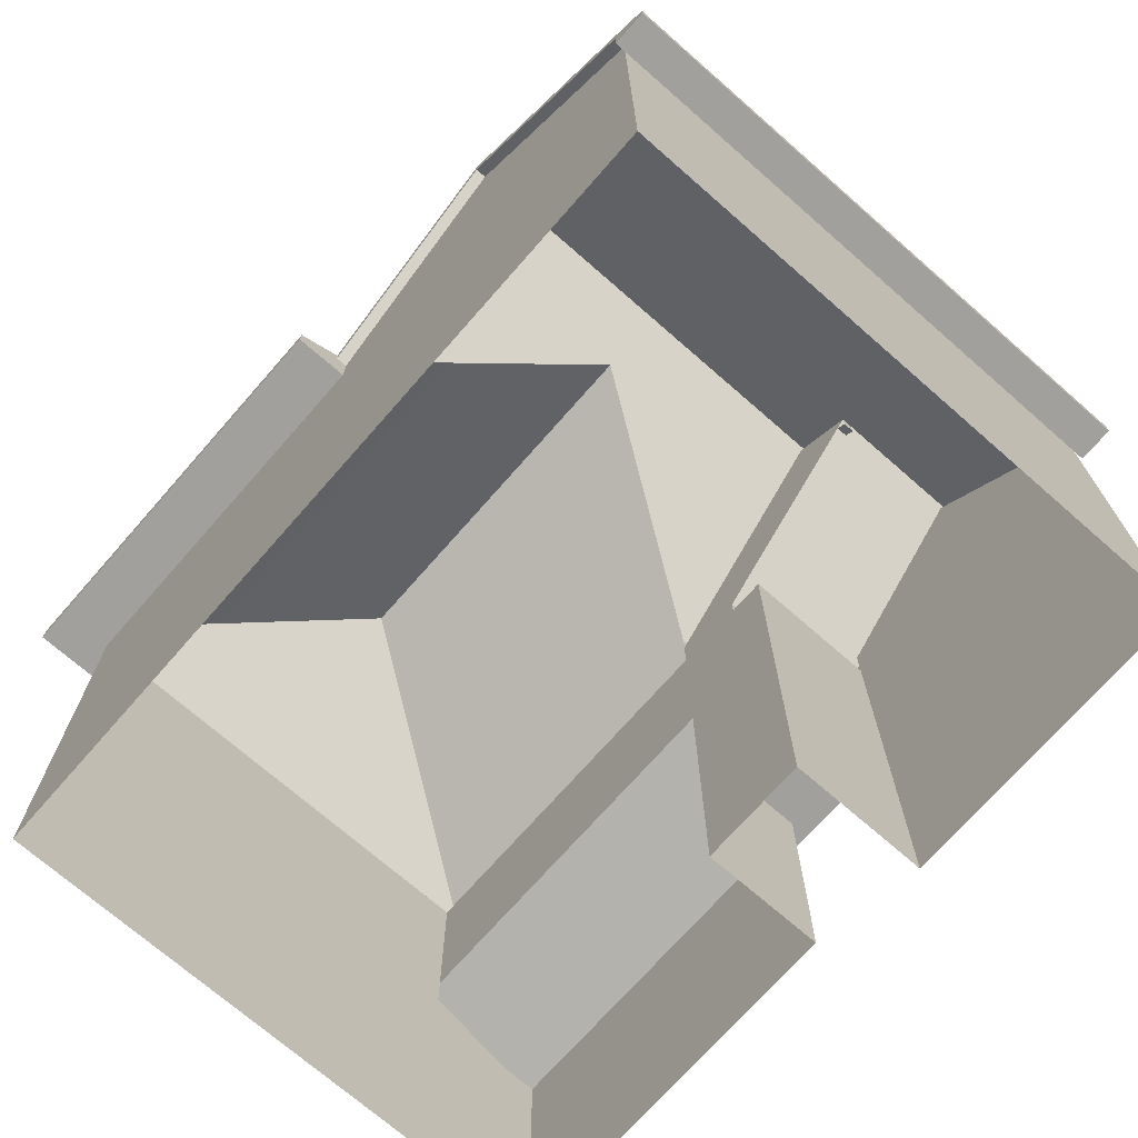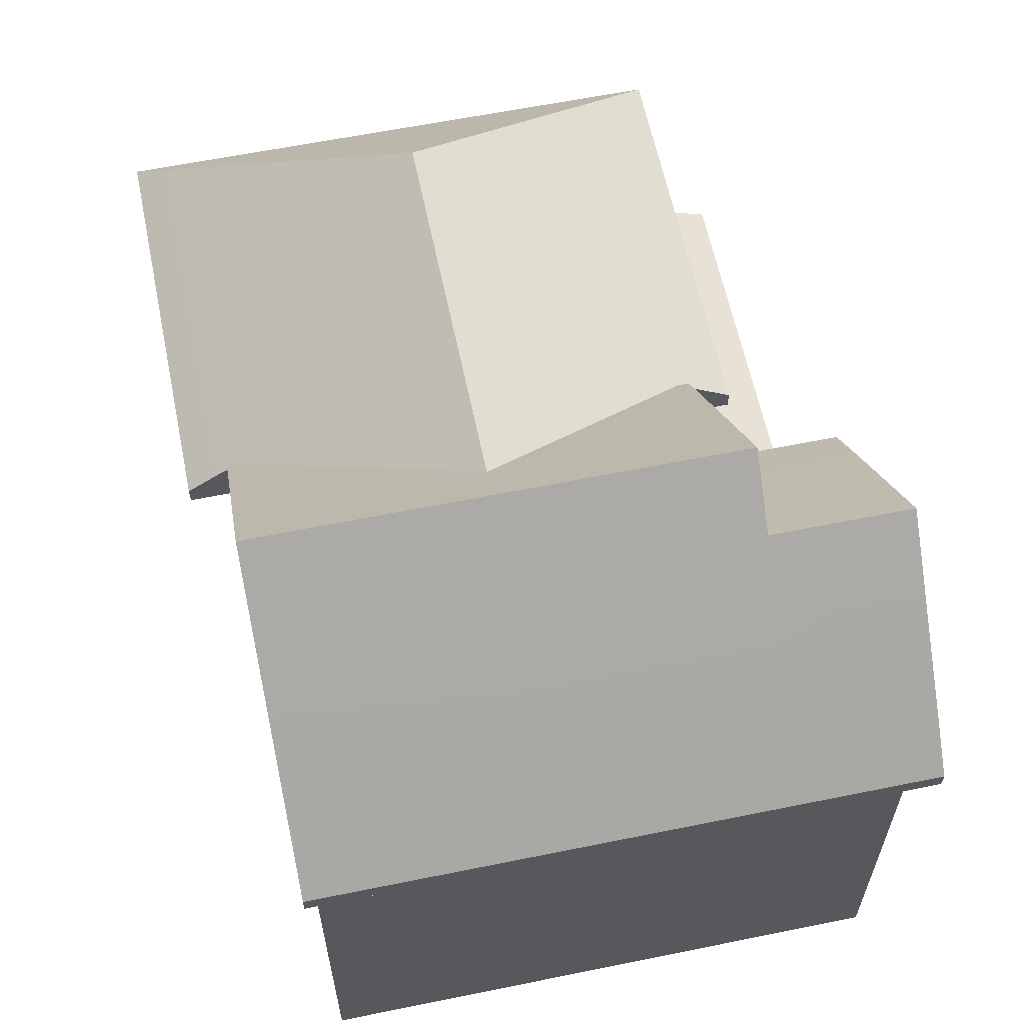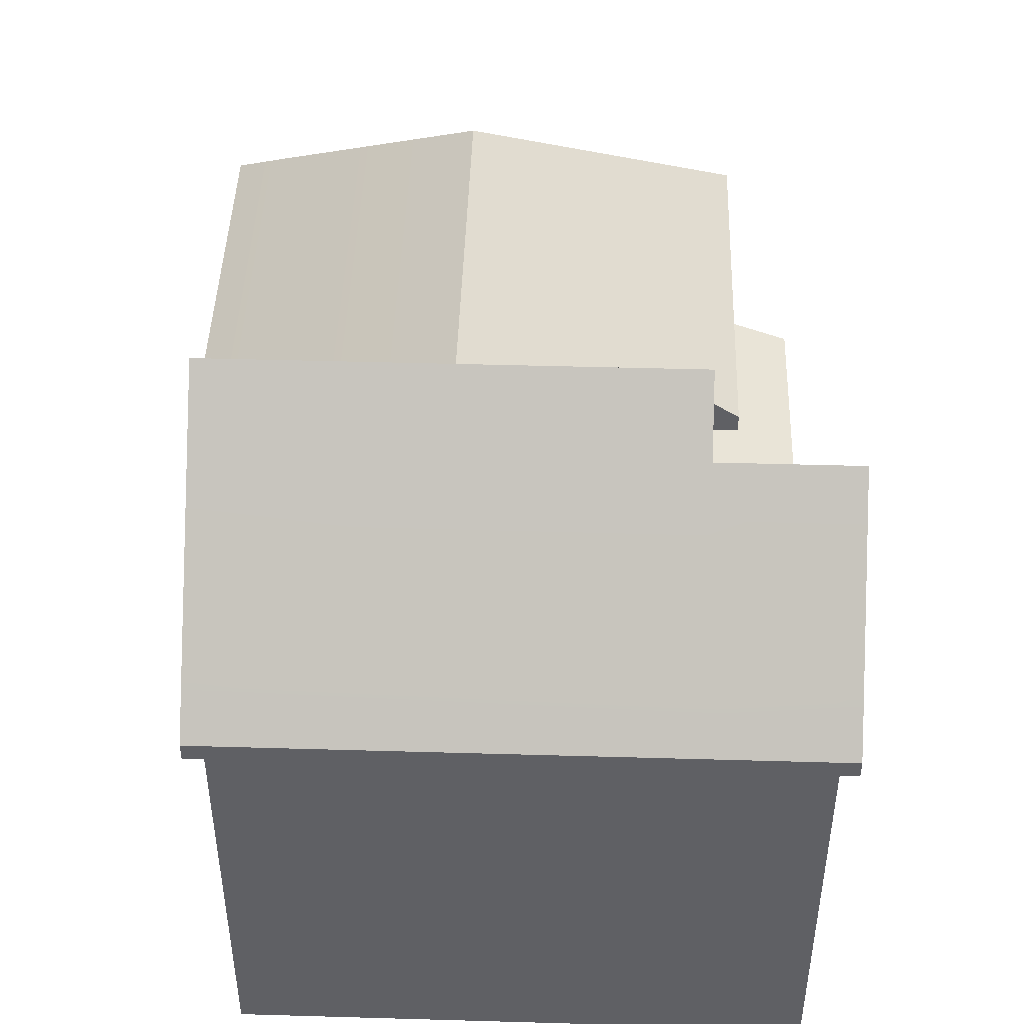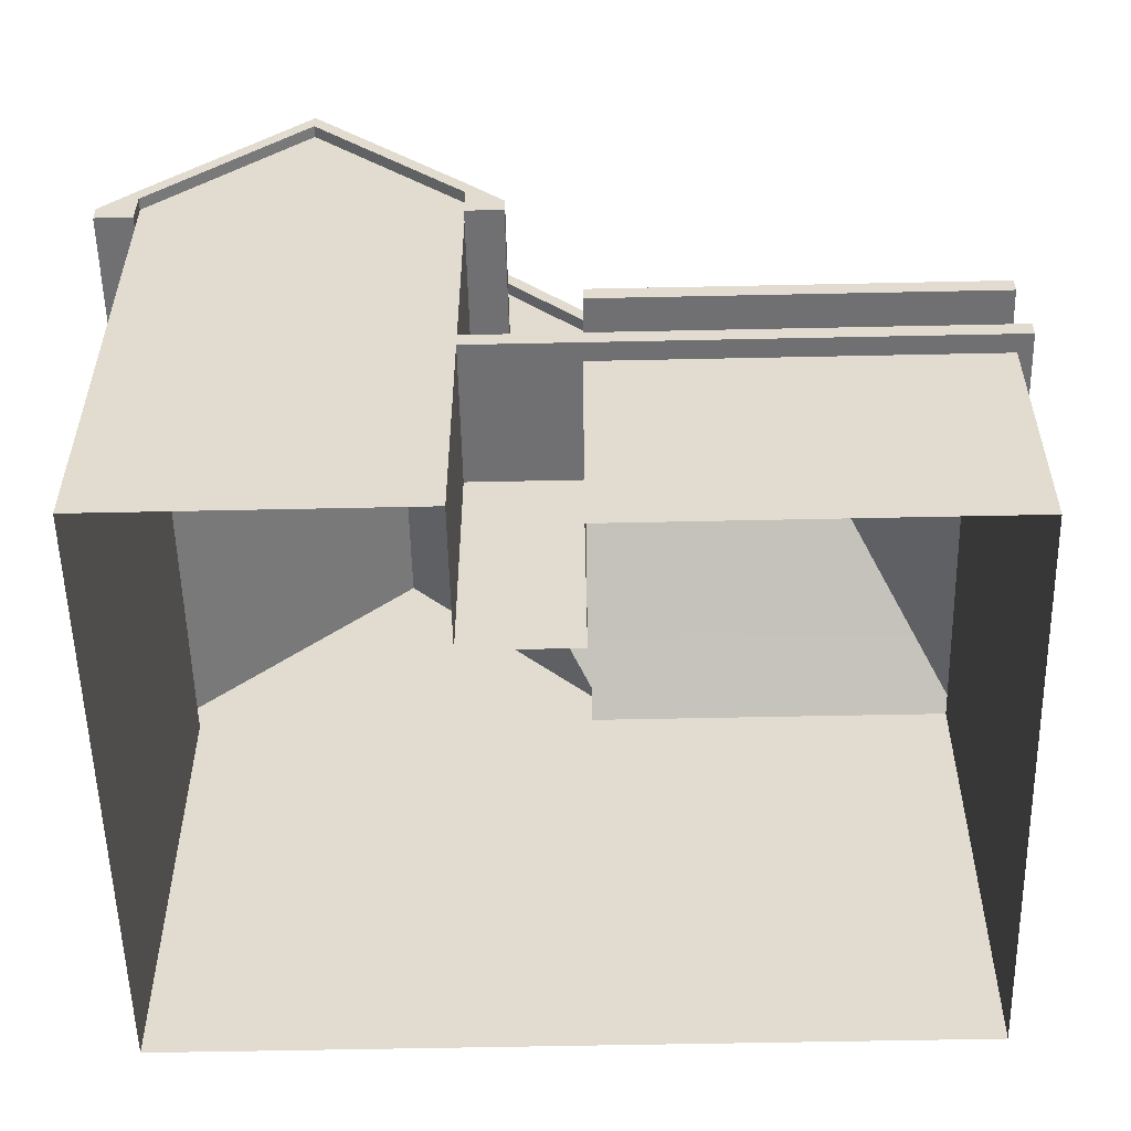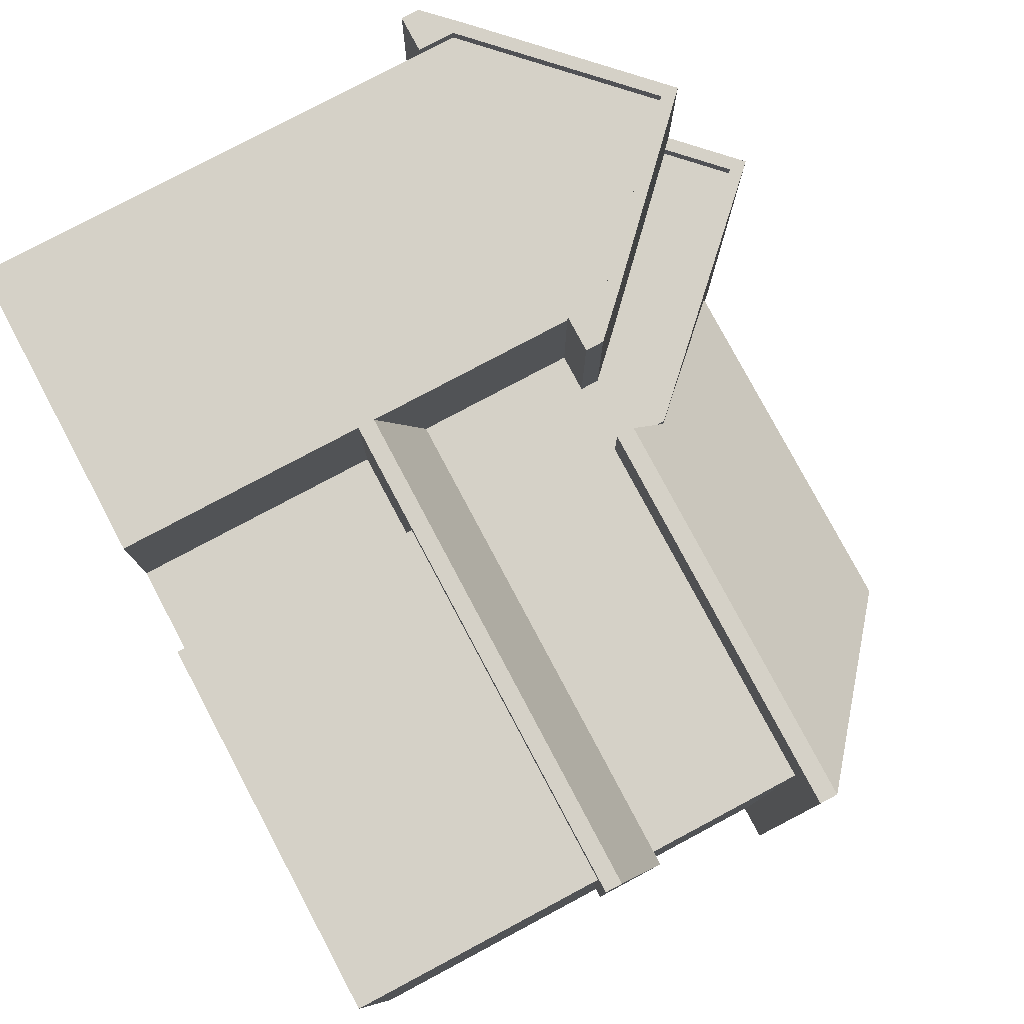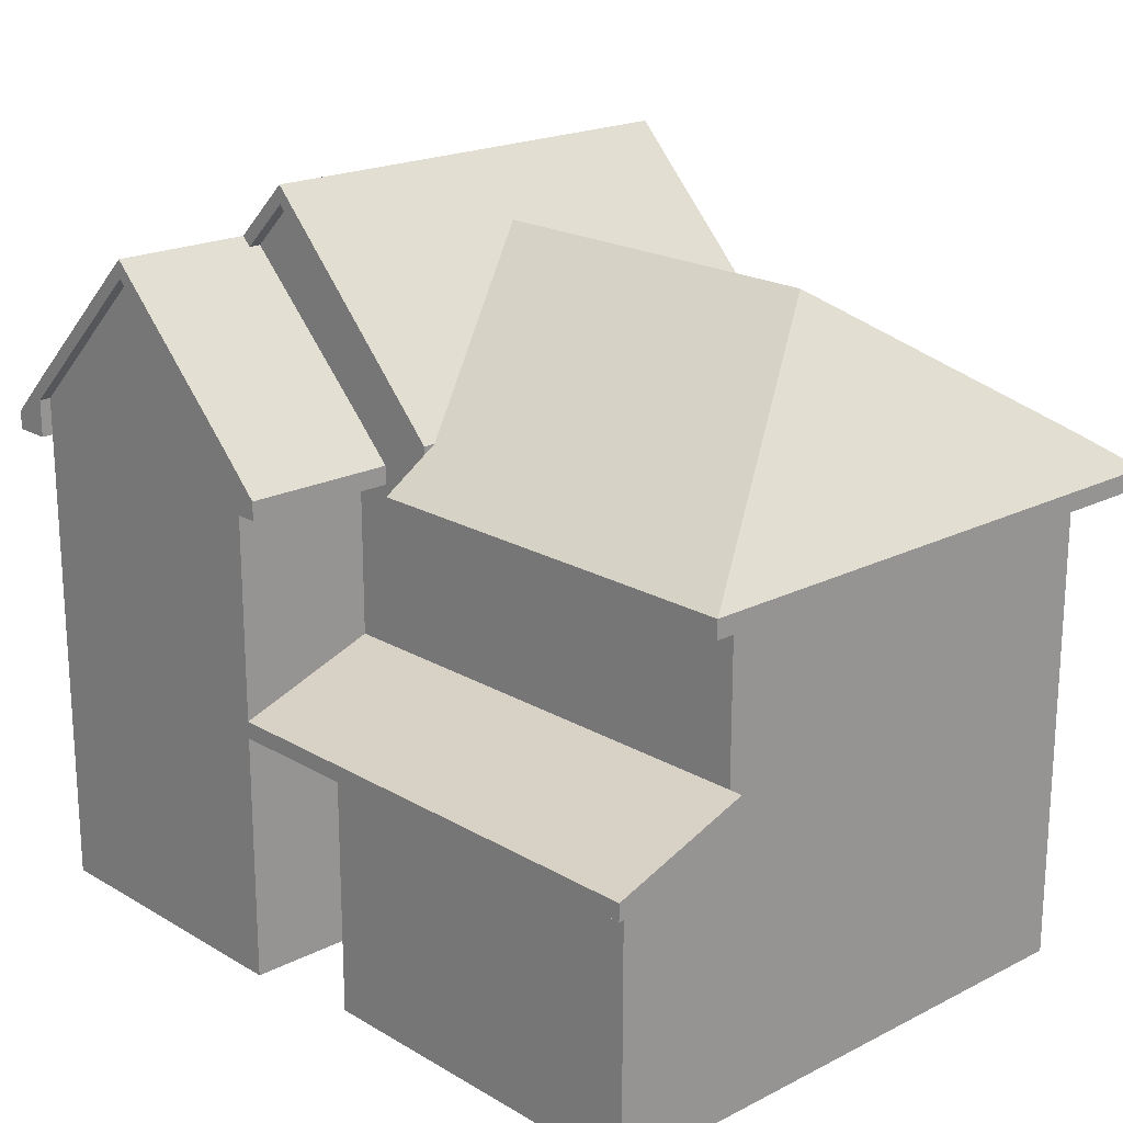
<metadata>
{"format":"obj","ext":"obj","renderer":"f3d","projection":"perspective","resolution":1024,"background":"white","views":[{"elev":-71.7,"azim":-131.2,"up":"+Y"},{"elev":61.0,"azim":-101.7,"up":"+Y"},{"elev":45.2,"azim":-88.1,"up":"+Y"},{"elev":-55.0,"azim":1.3,"up":"+Y"},{"elev":79.0,"azim":62.0,"up":"+Z"},{"elev":20.0,"azim":47.1,"up":"+Y"}]}
</metadata>
<code>
v 532.4 26.8 454.4
v 532.4 26.8 383.1
v 587.4 26.8 383.1
v 587.4 26.8 445
v 776.7 26.8 445
v 776.7 26.8 154.4
v 376.7 26.8 154.4
v 376.7 26.8 454.4
v 532.4 187.3 454.4
v 532.4 187.3 383.1
v 587.4 187.3 383.1
v 587.4 161.8 454.4
v 776.7 161.8 454.4
v 776.7 187.3 154.4
v 376.7 187.3 154.4
v 376.7 187.3 454.4
v 776.7 187.3 383.1
v 776.7 26.8 383.1
v 532.4 287 454.4
v 376.7 268 460.3
v 376.7 287 454.4
v 532.4 268 154.4
v 376.7 287 154.4
v 376.7 268 154.4
v 376.7 268 148.6
v 705.2 371.2 268.8
v 587.4 268 154.4
v 485 392 268.8
v 532.4 187.3 154.4
v 532.4 26.8 154.4
v 532.4 287 154.4
v 587.4 187.3 154.4
v 587.4 26.8 154.4
v 776.7 268 154.4
v 376.7 187.3 383.1
v 376.7 26.8 383.1
v 376.7 268 454.4
v 454.6 362.5 454.4
v 454.6 362.5 383.1
v 454.6 362.5 154.4
v 485 392 154.4
v 485 392 383.1
v 587.4 287 154.4
v 485 401.4 268.8
v 514.4 371.2 268.8
v 587.4 287 383.1
v 532.4 296.4 454.4
v 532.4 296.4 383.1
v 376.7 296.4 454.4
v 376.7 296.4 154.4
v 776.7 296.4 383.1
v 776.7 296.4 154.4
v 376.7 296.4 383.1
v 454.6 371.9 454.4
v 454.6 371.9 383.1
v 454.6 371.9 154.4
v 485 401.4 154.4
v 485 401.4 383.1
v 587.4 296.4 154.4
v 587.4 296.4 383.1
v 376.7 287 148.6
v 454.6 362.5 148.6
v 485 392 148.6
v 587.4 287 148.6
v 376.7 296.4 148.6
v 454.6 371.9 148.6
v 485 401.4 148.6
v 587.4 296.4 148.6
v 454.6 362.5 389.2
v 485 392 389.2
v 587.4 287 389.2
v 454.6 371.9 389.2
v 485 401.4 389.2
v 587.4 296.4 389.2
v 532.4 287 460.3
v 376.7 287 460.3
v 454.6 362.5 460.3
v 532.4 296.4 460.3
v 376.7 296.4 460.3
v 454.6 371.9 460.3
v 794.9 268 412
v 794.9 268 126.9
v 587.4 268 126.9
v 587.4 268 412
v 794.9 277.4 412
v 794.9 277.4 126.9
v 587.4 277.4 126.9
v 587.4 277.4 412
v 357.7 268 454.4
v 357.7 268 154.4
v 357.7 268 383.1
v 357.7 277.4 454.4
v 357.7 277.4 154.4
v 357.7 277.4 383.1
v 357.7 268 148.6
v 357.7 277.4 148.6
v 357.7 268 460.3
v 357.7 277.4 460.3
v 551.4 268 454.4
v 551.4 268 383.1
v 551.4 277.4 454.4
v 551.4 277.4 383.1
v 551.4 268 460.3
v 551.4 277.4 460.3
v 624.2 153.3 445
v 624.2 26.8 445
v 624.2 130 445
v 741.1 153.3 445
v 776.7 130 445
v 741.1 26.8 445
v 587.4 130 445
v 741.1 130 445
v 532.4 268 454.4
v 532.4 268 383.1
v 587.4 268 383.1
v 376.7 268 154.4
v 376.7 268 383.1
v 776.7 268 383.1
v 532.4 268 460.3
v 532.4 268 454.4
v 532.4 153.3 454.4
v 532.4 153.3 383.1
v 587.4 153.3 383.1
v 587.4 153.3 445
v 776.7 153.3 445
v 776.7 153.3 383.1
v 776.7 153.3 154.4
v 587.4 153.3 154.4
v 376.7 153.3 154.4
v 376.7 153.3 383.1
v 532.4 153.3 154.4
v 376.7 153.3 454.4
v 532.4 187.3 383.1
v 532.4 161.8 454.4
v 532.4 153.3 383.1
v 532.4 153.3 454.4
v 783.7 161.8 454.4
v 783.7 187.3 383.1
v 783.7 153.3 454.4
v 783.7 153.3 383.1
v 532.4 296.4 389.2
v 454.6 371.9 389.2
v 551.4 277.4 389.2
v 459.4 367.2 389.2
v 459.4 367.2 383.1
v 532.4 153.3 445
v 532.4 26.8 445
v 587.4 161.8 454.4
v 587.4 153.3 454.4
v 624.2 161.8 454.4
v 624.2 153.3 454.4
v 776.7 153.3 454.4
o Extrude.2
f 55 58 44 57 56
f 142 55 53 49 54
f 143 101 99 100 102
f 4 111 124 123 3
f 18 126 125 109 5
f 146 122 10 9 121
f 60 74 71 46
f 147 146 121 1
f 3 123 122 2
f 106 107 111 4
f 33 128 127 6
f 36 130 129 7
f 42 28 42 28
f 126 127 14 17
f 13 17 11 12
f 10 114 113 9
f 45 59 57 44
f 11 115 114 10
f 35 117 116 15
f 17 118 115 11
f 32 27 34 14
f 14 34 118 17
f 45 60 51 26
f 60 45 44 58
f 131 129 15 29
f 22 116 23 31
f 128 131 29 32
f 27 22 31 43
f 130 132 16 35
f 113 19 21 37
f 56 50 53 55
f 40 31 23
f 142 141 48 55
f 38 21 19
f 43 31 40 41
f 118 34 82 81
f 116 90 95 25
f 26 52 59 45
f 26 51 52
f 9 113 37 16
f 1 121 132 8
f 67 63 62 66
f 72 69 144
f 68 64 63 67
f 88 84 81 85
f 73 70 71 74
f 93 90 91 94
f 66 62 61 65
f 79 76 77 80
f 94 91 89 92
f 117 37 89 91
f 80 77 75 78
f 86 82 83 87
f 85 81 82 86
f 63 41 40 62
f 66 56 57 67
f 64 43 41 63
f 112 109 125 108
f 67 57 59 68
f 95 90 93 96
f 62 40 23 61
f 65 50 56 66
f 144 69 39 145
f 72 55 39 69
f 73 58 55 72
f 145 42 70 144
f 70 42 46 71
f 74 60 58 73
f 76 21 38 77
f 98 92 89 97
f 80 54 49 79
f 103 99 101 104
f 77 38 19 75
f 78 47 54 80
f 95 61 25
f 88 60 46 84
f 85 51 60 88
f 83 43 59 87
f 102 100 115 46
f 87 59 52 86
f 23 24 25 61
f 86 52 51 85
f 27 32 29 22
f 94 53 50 93
f 117 35 16 37
f 92 49 53 94
f 93 50 65 96
f 100 99 113 114
f 96 65 61 95
f 91 90 116 117
f 98 79 49 92
f 97 76 79 98
f 99 103 119 120
f 37 21 76 20
f 143 141 47 101
f 101 47 78 104
f 22 29 15 116
f 104 78 75 103
f 110 5 109 112
f 107 105 124 111
f 107 112 108 105
f 106 110 112 107
f 59 64 68
f 143 102 48 141
f 142 54 47 141
f 144 70 73 72
f 20 76 97
f 89 37 20 97
f 19 120 119 75
f 119 103 75
f 115 118 81 84
f 115 84 46
f 34 27 83 82
f 27 43 83
f 46 42 55 48
f 102 46 48
f 121 9 16 132
f 136 134 133 135
f 140 138 137 139
f 128 32 14 127
f 130 35 15 129
f 126 18 6 127
f 131 30 7 129
f 128 33 30 131
f 130 36 8 132
f 133 11 123 135
f 134 12 11 133
f 139 125 126 140
f 147 2 122 146
f 140 126 17 138
f 138 17 13 137
f 149 148 134 136
f 149 151 150 148
f 151 152 13 150
f 151 149 124 105
f 152 139 137 13
f 125 139 152
f 105 108 152 151
f 125 152 108
f 121 146 124 149
f 135 123 124 146

</code>
